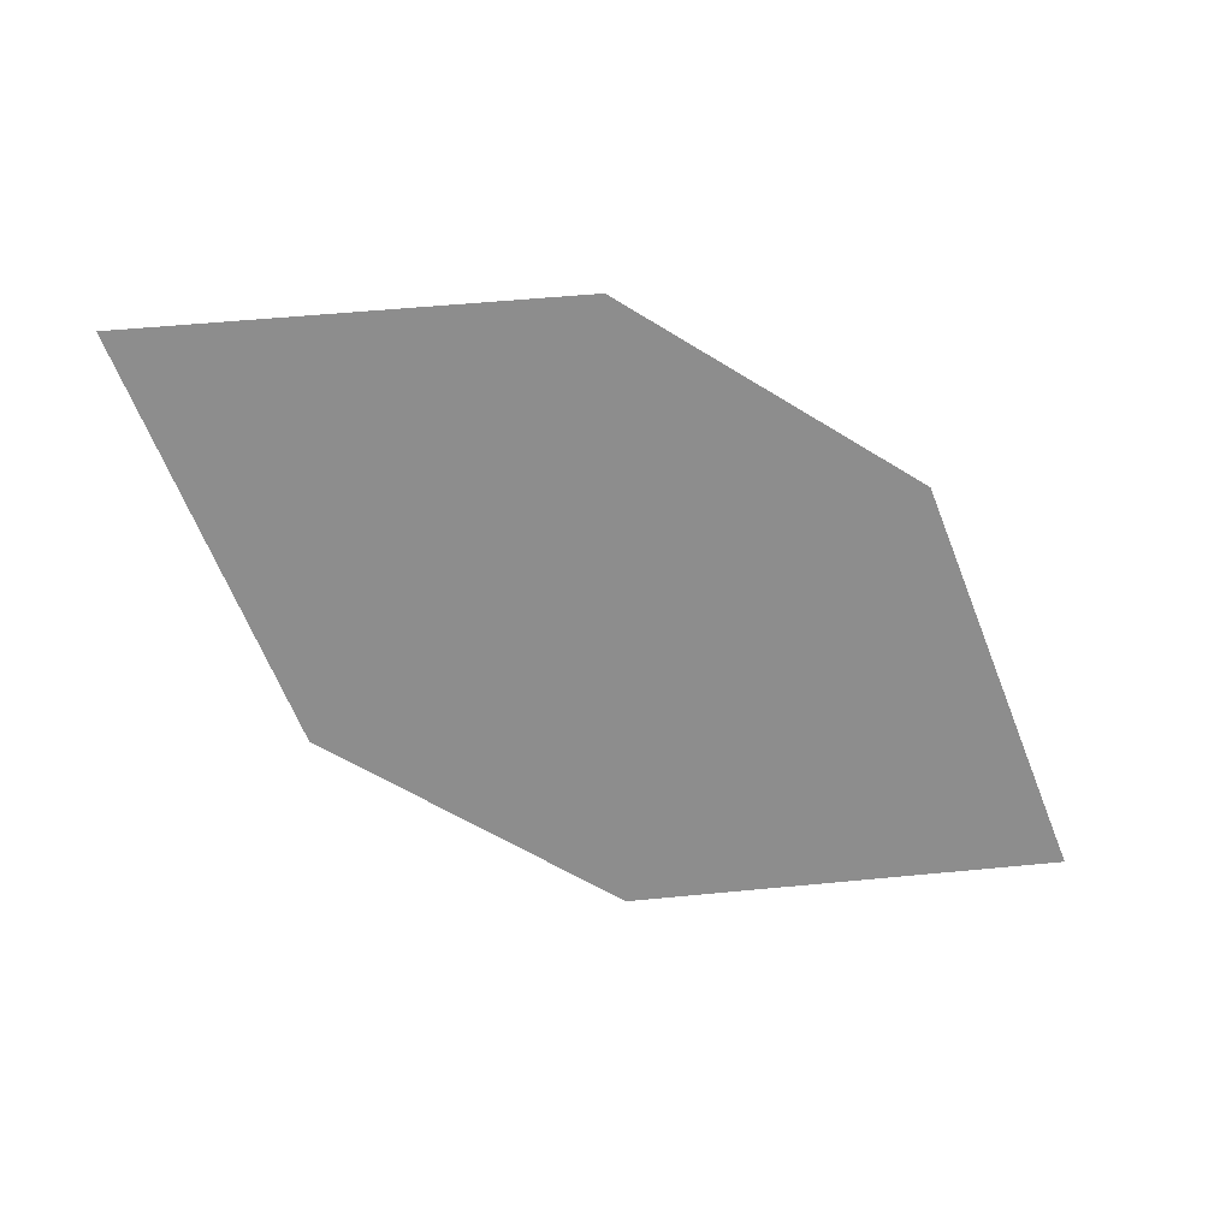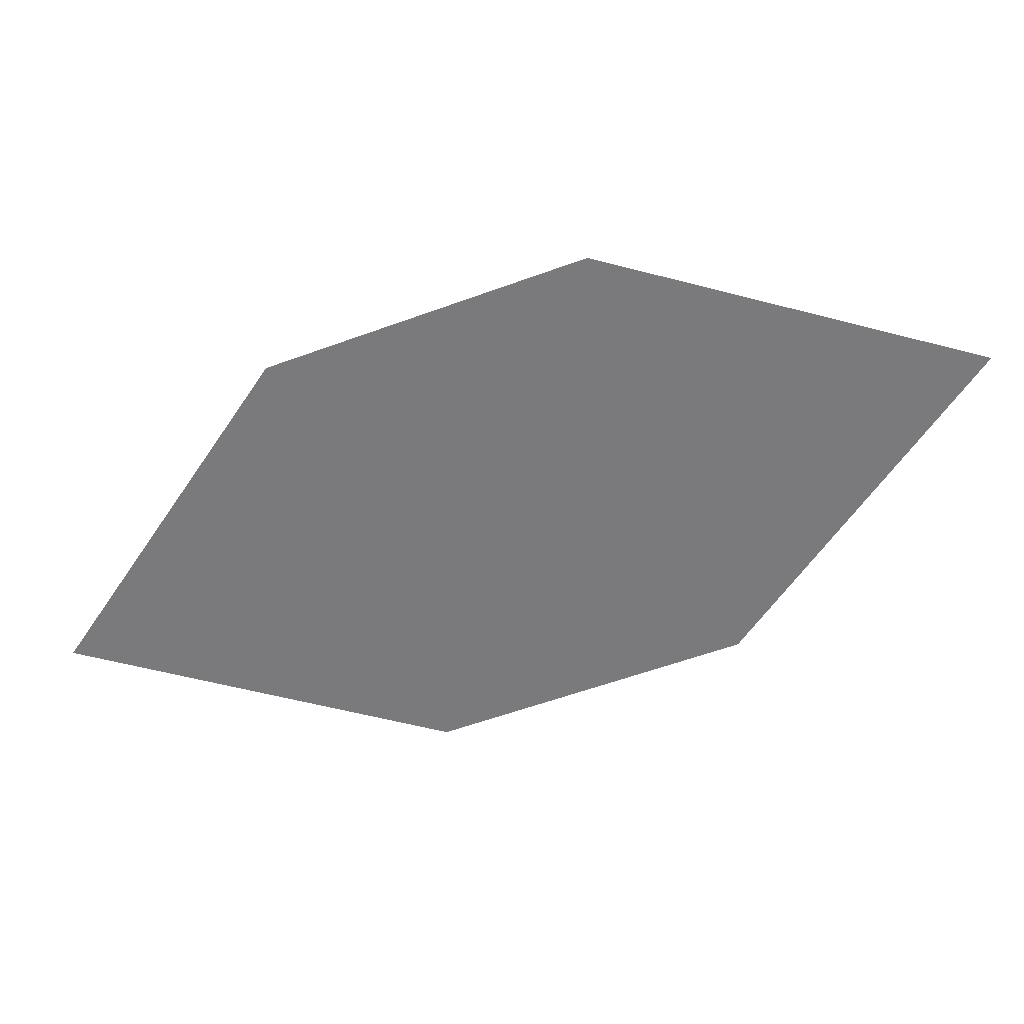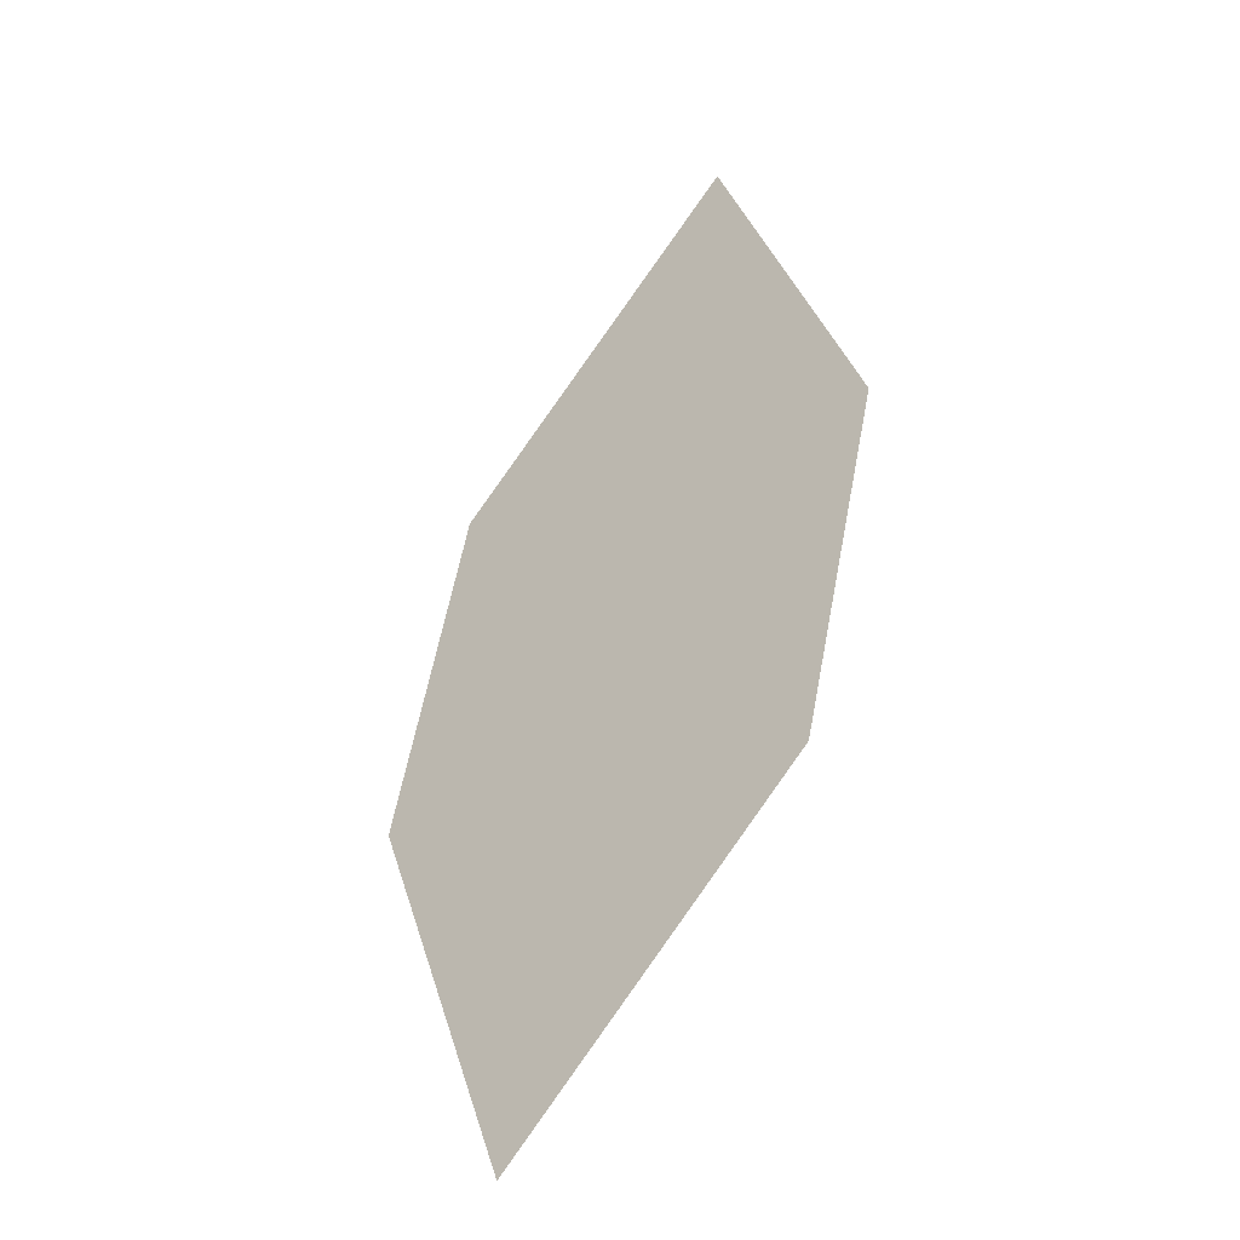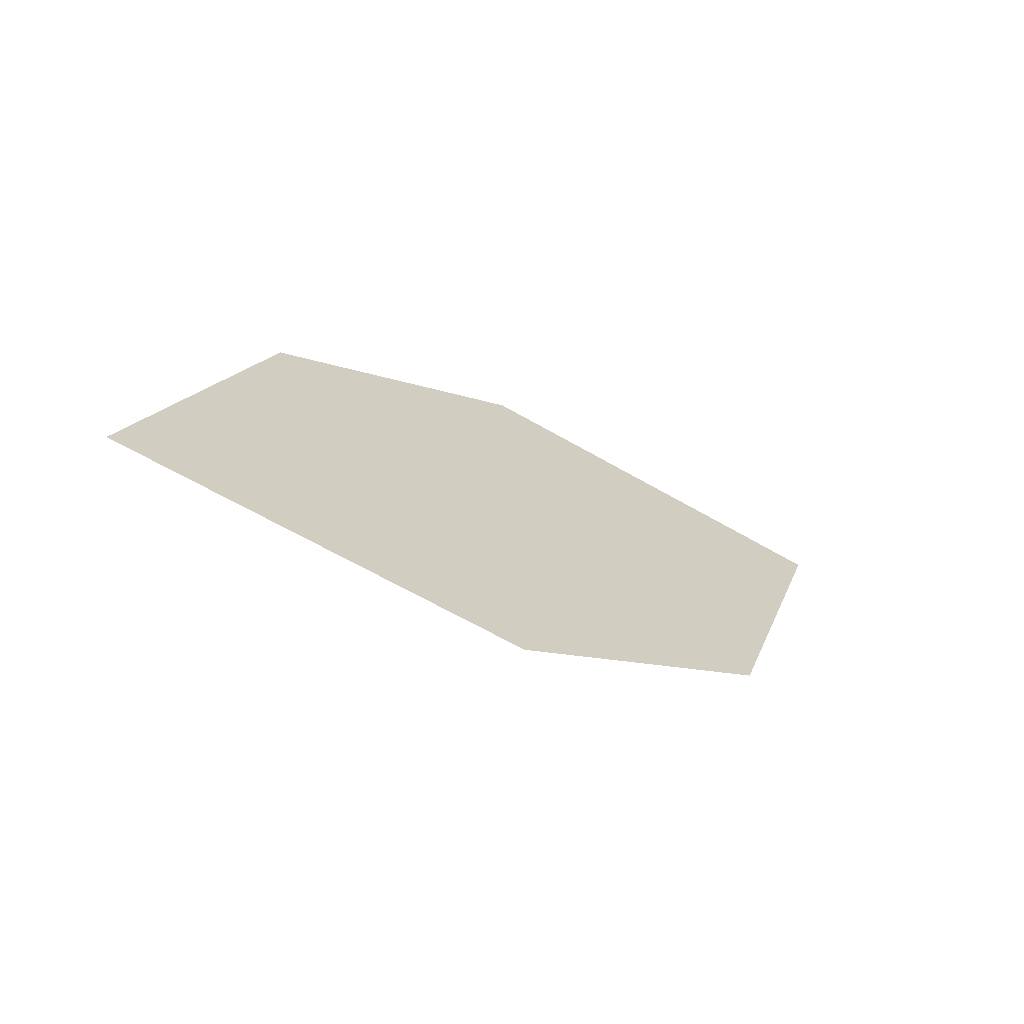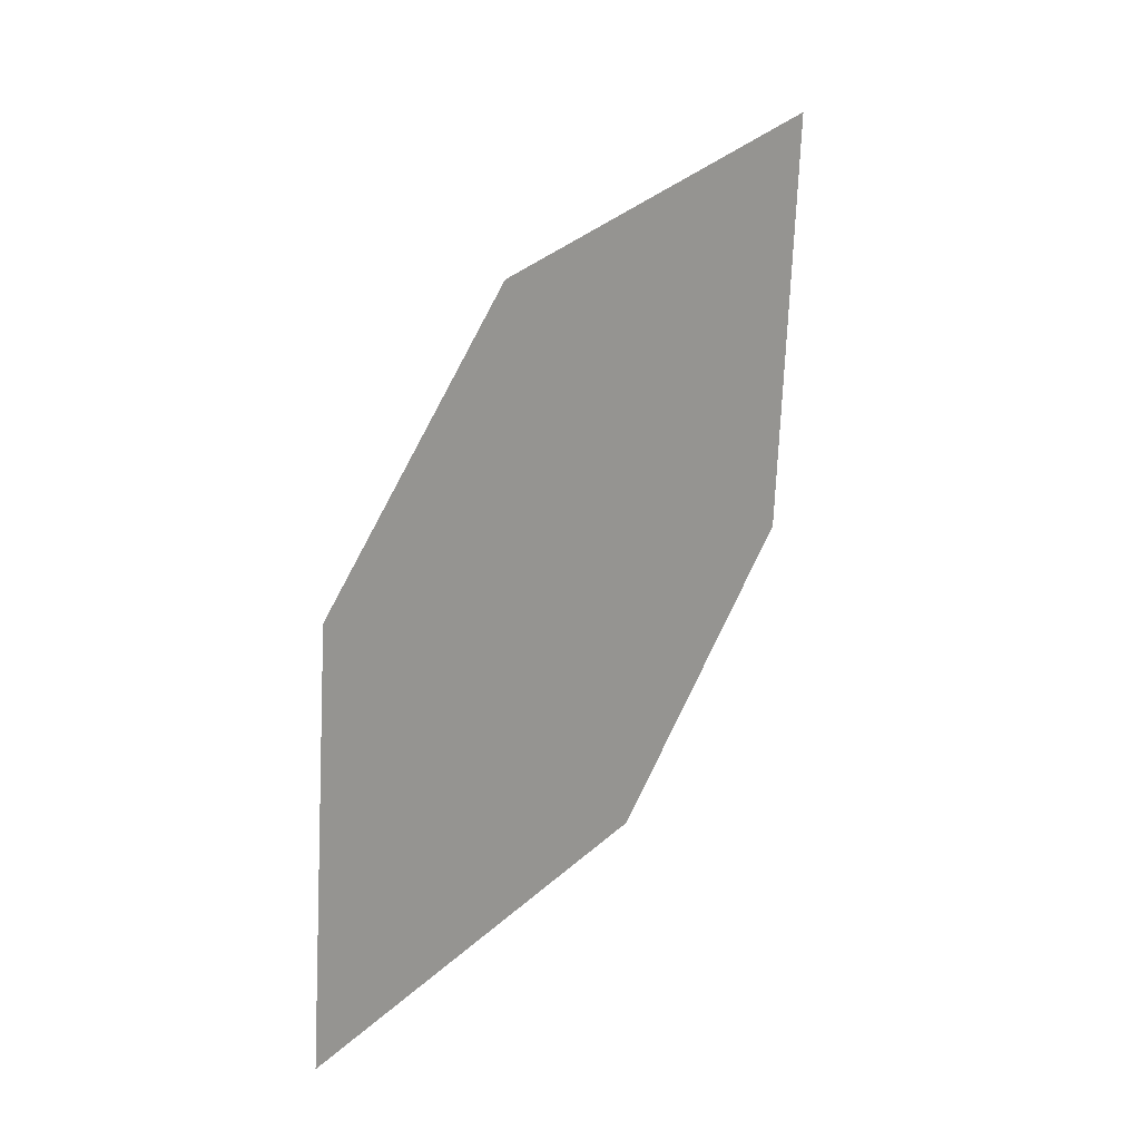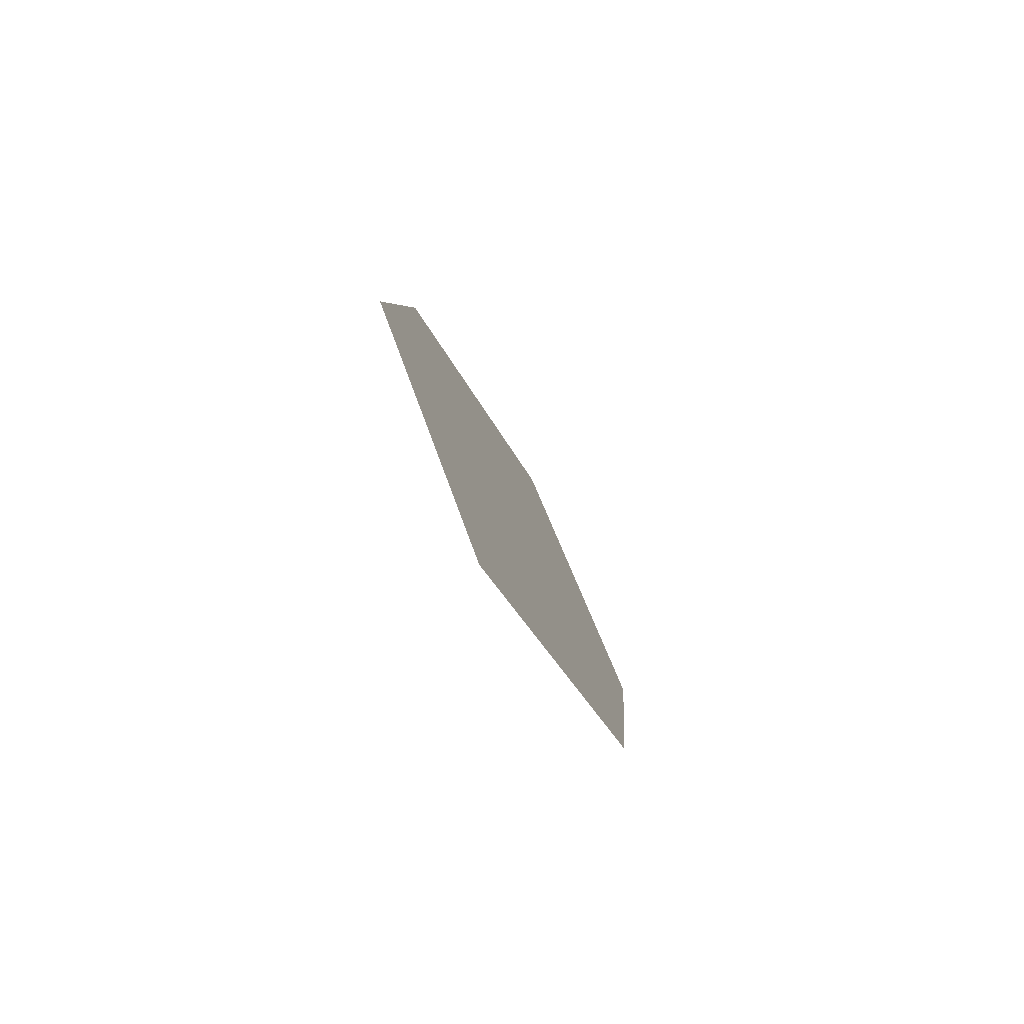
<metadata>
{"format":"obj","ext":"obj","renderer":"f3d","projection":"perspective","resolution":1024,"background":"white","views":[{"elev":72.4,"azim":-137.2,"up":"+Z"},{"elev":57.9,"azim":-36.4,"up":"+Y"},{"elev":34.5,"azim":-57.6,"up":"+Z"},{"elev":-35.7,"azim":-70.6,"up":"+Y"},{"elev":57.8,"azim":-88.8,"up":"+Y"},{"elev":-13.7,"azim":-113.8,"up":"+Y"}]}
</metadata>
<code>
o leaves.140
v -0.334 0.05236 1.059
v -0.3612 0.06136 1.034
v -0.4128 0.02301 1.019
v -0.3594 0.02379 1.058
v -0.3857 0.01401 1.045
v -0.3874 0.05158 1.021
f 1 2 6 3
f 1 3 5 4

</code>
